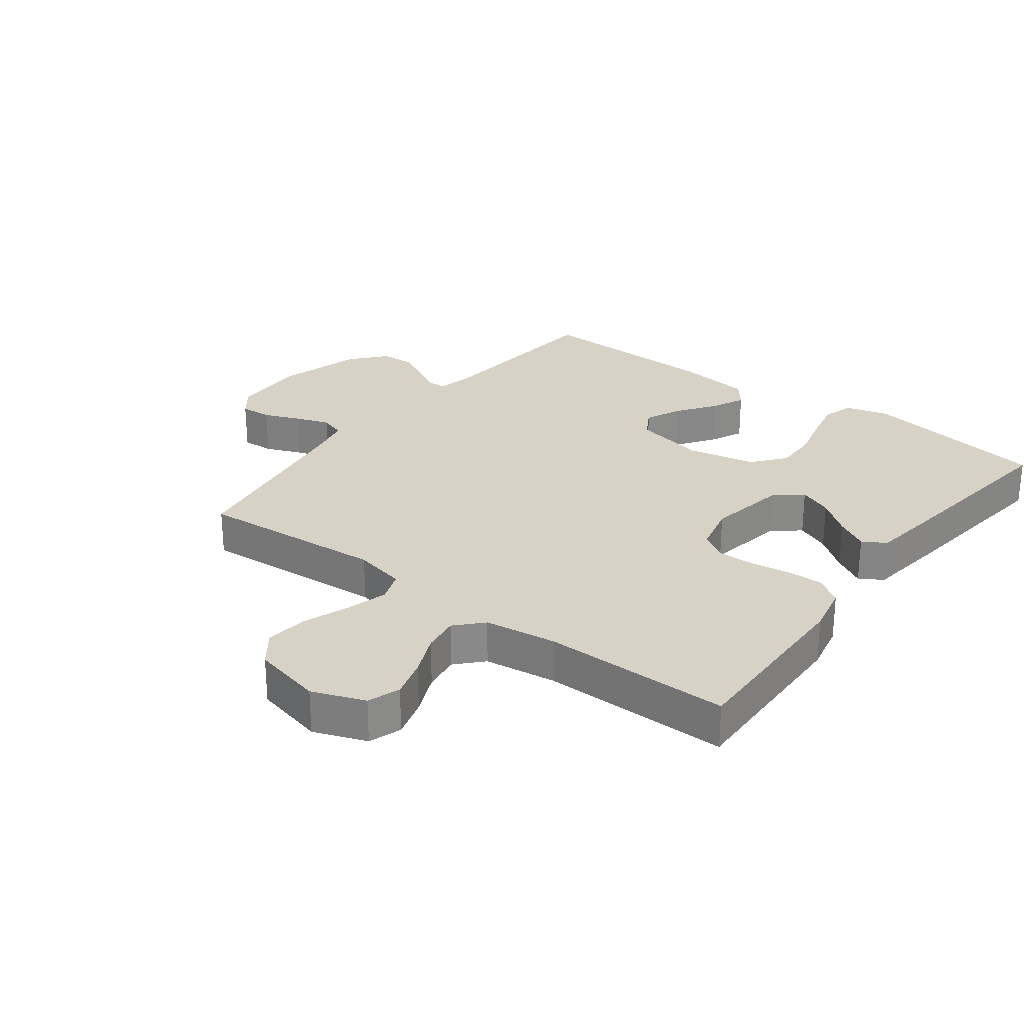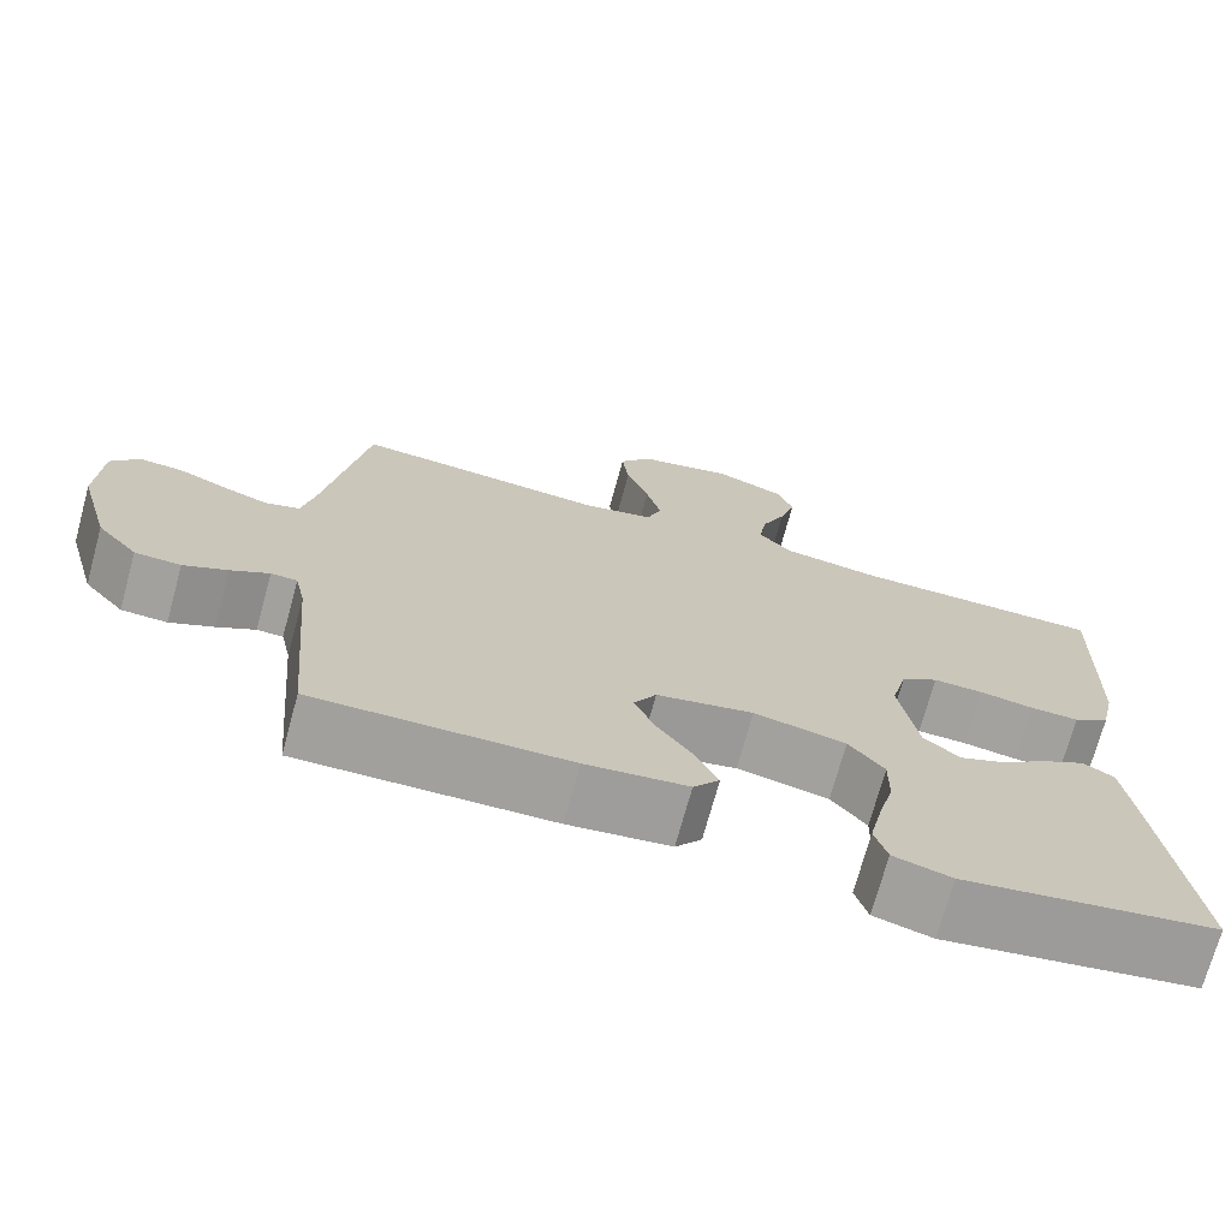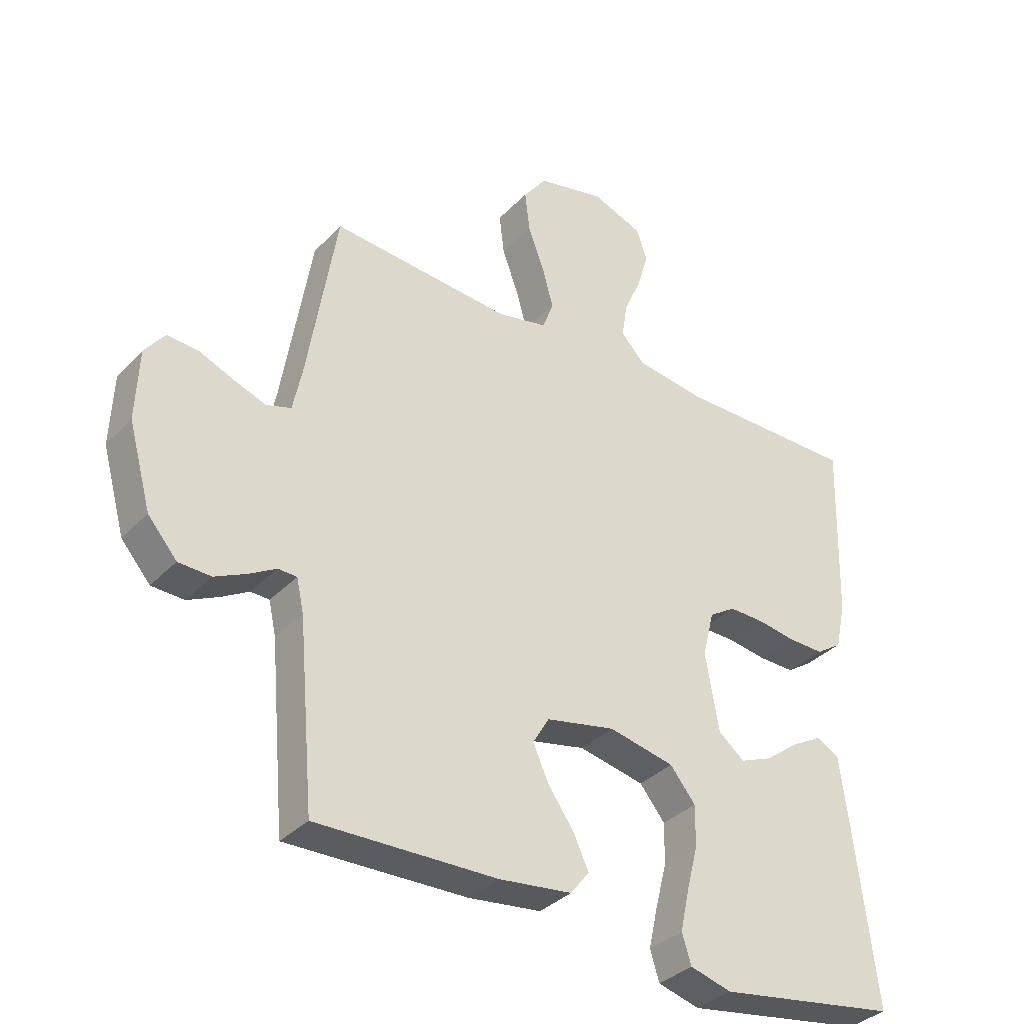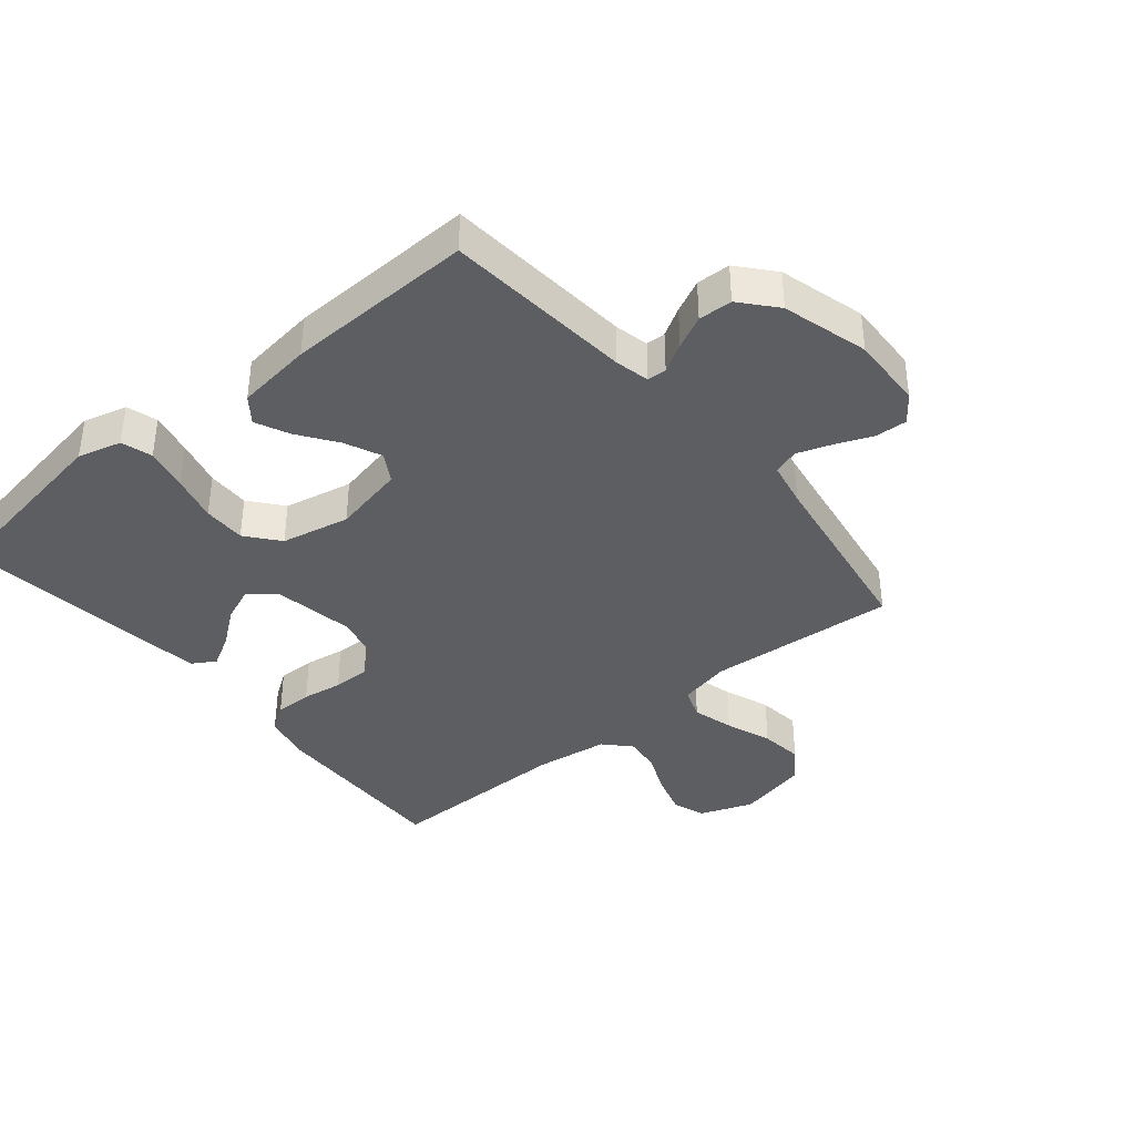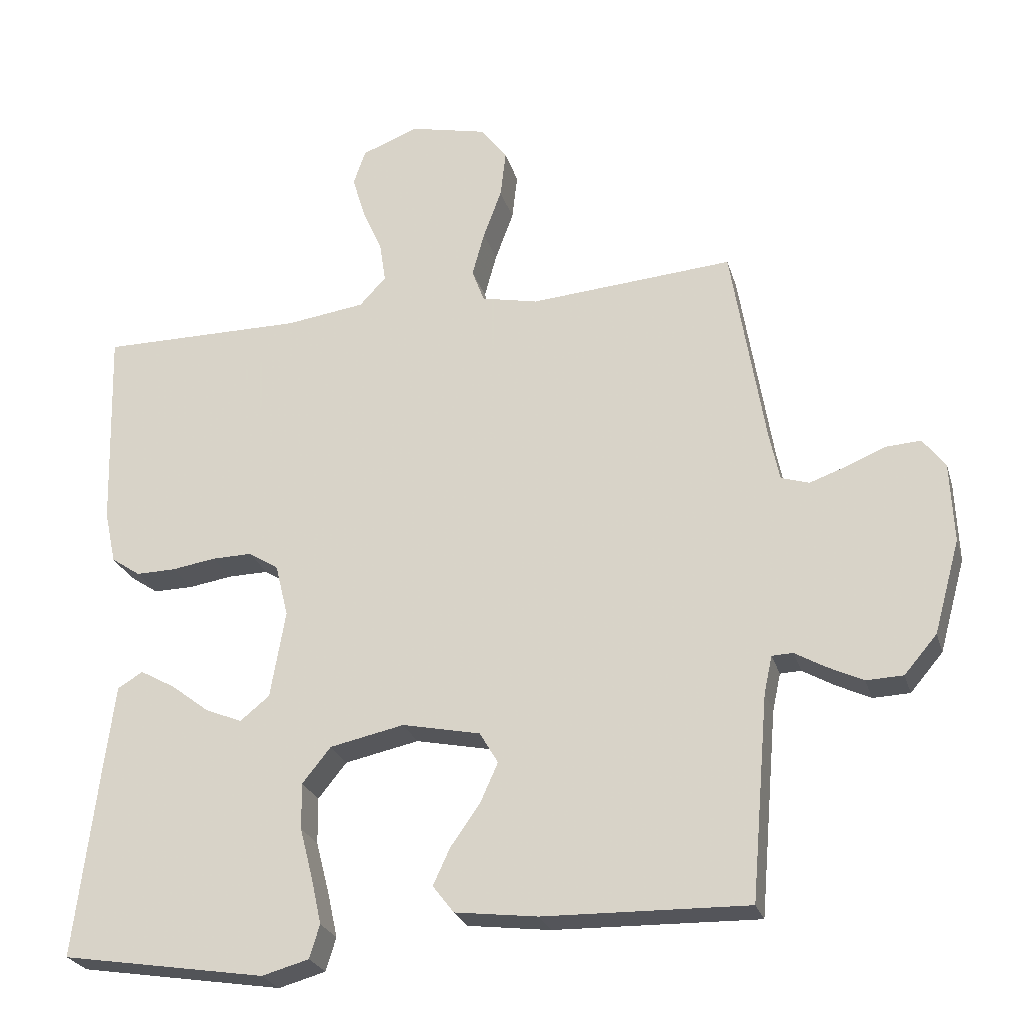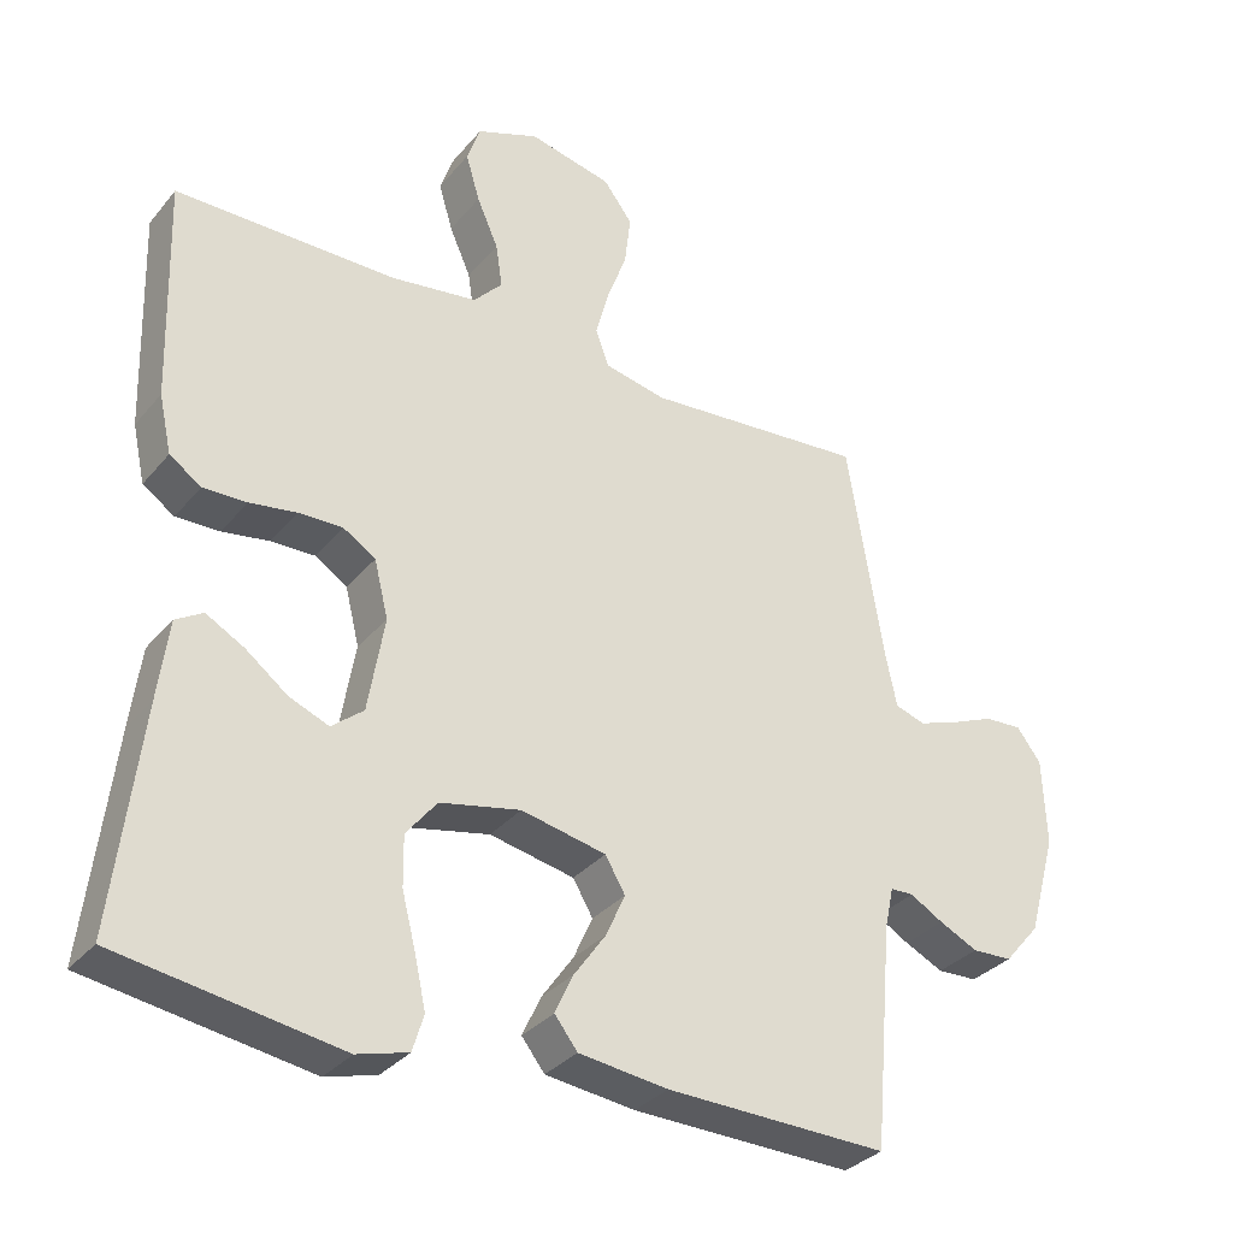
<metadata>
{"format":"obj","ext":"obj","renderer":"f3d","projection":"perspective","resolution":1024,"background":"white","views":[{"elev":27.2,"azim":37.3,"up":"+Y"},{"elev":-71.9,"azim":-15.3,"up":"+Z"},{"elev":-34.9,"azim":-36.6,"up":"+Z"},{"elev":-38.6,"azim":-140.2,"up":"+Y"},{"elev":-25.3,"azim":-164.7,"up":"+Z"},{"elev":-32.6,"azim":147.0,"up":"+Z"}]}
</metadata>
<code>
v -0.5 0.07 0.5
v -0.2 0.07 0.477
v -0.117 0.07 0.495
v -0.099 0.07 0.544
v -0.117 0.07 0.61
v -0.144 0.07 0.683
v -0.152 0.07 0.752
v -0.113 0.07 0.804
v 0 0.07 0.83
v 0.084 0.07 0.798
v 0.102 0.07 0.746
v 0.083 0.07 0.682
v 0.054 0.07 0.616
v 0.045 0.07 0.557
v 0.084 0.07 0.515
v 0.2 0.07 0.499
v 0.5 0.07 0.5
v 0.491 0.07 0.2
v 0.474 0.07 0.122
v 0.431 0.07 0.093
v 0.372 0.07 0.094
v 0.308 0.07 0.104
v 0.249 0.07 0.105
v 0.205 0.07 0.077
v 0.186 0.07 0
v 0.208 0.07 -0.129
v 0.251 0.07 -0.164
v 0.305 0.07 -0.142
v 0.361 0.07 -0.099
v 0.413 0.07 -0.07
v 0.45 0.07 -0.092
v 0.464 0.07 -0.2
v 0.5 0.07 -0.5
v 0.2 0.07 -0.548
v 0.131 0.07 -0.529
v 0.116 0.07 -0.48
v 0.131 0.07 -0.412
v 0.15 0.07 -0.338
v 0.151 0.07 -0.27
v 0.109 0.07 -0.218
v 0 0.07 -0.195
v -0.115 0.07 -0.219
v -0.142 0.07 -0.265
v -0.116 0.07 -0.323
v -0.073 0.07 -0.384
v -0.048 0.07 -0.438
v -0.079 0.07 -0.478
v -0.2 0.07 -0.493
v -0.5 0.07 -0.5
v -0.526 0.07 -0.2
v -0.538 0.07 -0.145
v -0.569 0.07 -0.144
v -0.614 0.07 -0.17
v -0.666 0.07 -0.195
v -0.72 0.07 -0.193
v -0.768 0.07 -0.137
v -0.806 0.07 0
v -0.801 0.07 0.118
v -0.768 0.07 0.161
v -0.717 0.07 0.158
v -0.659 0.07 0.134
v -0.605 0.07 0.115
v -0.564 0.07 0.128
v -0.549 0.07 0.2
v -0.5 0 0.5
v -0.2 0 0.477
v -0.117 0 0.495
v -0.099 0 0.544
v -0.117 0 0.61
v -0.144 0 0.683
v -0.152 0 0.752
v -0.113 0 0.804
v 0 0 0.83
v 0.084 0 0.798
v 0.102 0 0.746
v 0.083 0 0.682
v 0.054 0 0.616
v 0.045 0 0.557
v 0.084 0 0.515
v 0.2 0 0.499
v 0.5 0 0.5
v 0.491 0 0.2
v 0.474 0 0.122
v 0.431 0 0.093
v 0.372 0 0.094
v 0.308 0 0.104
v 0.249 0 0.105
v 0.205 0 0.077
v 0.186 0 0
v 0.208 0 -0.129
v 0.251 0 -0.164
v 0.305 0 -0.142
v 0.361 0 -0.099
v 0.413 0 -0.07
v 0.45 0 -0.092
v 0.464 0 -0.2
v 0.5 0 -0.5
v 0.2 0 -0.548
v 0.131 0 -0.529
v 0.116 0 -0.48
v 0.131 0 -0.412
v 0.15 0 -0.338
v 0.151 0 -0.27
v 0.109 0 -0.218
v 0 0 -0.195
v -0.115 0 -0.219
v -0.142 0 -0.265
v -0.116 0 -0.323
v -0.073 0 -0.384
v -0.048 0 -0.438
v -0.079 0 -0.478
v -0.2 0 -0.493
v -0.5 0 -0.5
v -0.526 0 -0.2
v -0.538 0 -0.145
v -0.569 0 -0.144
v -0.614 0 -0.17
v -0.666 0 -0.195
v -0.72 0 -0.193
v -0.768 0 -0.137
v -0.806 0 0
v -0.801 0 0.118
v -0.768 0 0.161
v -0.717 0 0.158
v -0.659 0 0.134
v -0.605 0 0.115
v -0.564 0 0.128
v -0.549 0 0.2
f 58 59 60 61
f 58 61 62
f 57 58 62
f 56 57 62 63
f 52 53 54 55
f 52 55 56 63
f 47 48 49 50
f 47 50 51
f 44 45 46 47
f 43 44 47 51
f 42 43 51
f 41 42 51
f 35 36 37 38
f 33 34 35 38
f 33 38 39
f 32 33 39 40
f 28 29 30 31
f 27 28 31 32
f 19 20 21 22
f 19 22 23
f 16 17 18 19
f 15 16 19 23
f 14 15 23 24
f 10 11 12 13
f 8 9 10 13
f 8 13 14
f 5 6 7 8
f 4 5 8 14
f 3 4 14 24
f 64 1 2
f 51 52 63 64
f 41 51 64 2
f 27 32 40 41
f 26 27 41
f 25 26 41 2
f 2 3 24 25
f 125 124 123 122
f 126 125 122
f 126 122 121
f 127 126 121 120
f 119 118 117 116
f 127 120 119 116
f 114 113 112 111
f 115 114 111
f 111 110 109 108
f 115 111 108 107
f 115 107 106
f 115 106 105
f 102 101 100 99
f 102 99 98 97
f 103 102 97
f 104 103 97 96
f 95 94 93 92
f 96 95 92 91
f 86 85 84 83
f 87 86 83
f 83 82 81 80
f 87 83 80 79
f 88 87 79 78
f 77 76 75 74
f 77 74 73 72
f 78 77 72
f 72 71 70 69
f 78 72 69 68
f 88 78 68 67
f 66 65 128
f 128 127 116 115
f 66 128 115 105
f 105 104 96 91
f 105 91 90
f 66 105 90 89
f 89 88 67 66
f 1 65 66 2
f 2 66 67 3
f 3 67 68 4
f 4 68 69 5
f 5 69 70 6
f 6 70 71 7
f 7 71 72 8
f 8 72 73 9
f 9 73 74 10
f 10 74 75 11
f 11 75 76 12
f 12 76 77 13
f 13 77 78 14
f 14 78 79 15
f 15 79 80 16
f 16 80 81 17
f 17 81 82 18
f 18 82 83 19
f 19 83 84 20
f 20 84 85 21
f 21 85 86 22
f 22 86 87 23
f 23 87 88 24
f 24 88 89 25
f 25 89 90 26
f 26 90 91 27
f 27 91 92 28
f 28 92 93 29
f 29 93 94 30
f 30 94 95 31
f 31 95 96 32
f 32 96 97 33
f 33 97 98 34
f 34 98 99 35
f 35 99 100 36
f 36 100 101 37
f 37 101 102 38
f 38 102 103 39
f 39 103 104 40
f 40 104 105 41
f 41 105 106 42
f 42 106 107 43
f 43 107 108 44
f 44 108 109 45
f 45 109 110 46
f 46 110 111 47
f 47 111 112 48
f 48 112 113 49
f 49 113 114 50
f 50 114 115 51
f 51 115 116 52
f 52 116 117 53
f 53 117 118 54
f 54 118 119 55
f 55 119 120 56
f 56 120 121 57
f 57 121 122 58
f 58 122 123 59
f 59 123 124 60
f 60 124 125 61
f 61 125 126 62
f 62 126 127 63
f 63 127 128 64
f 64 128 65 1

</code>
